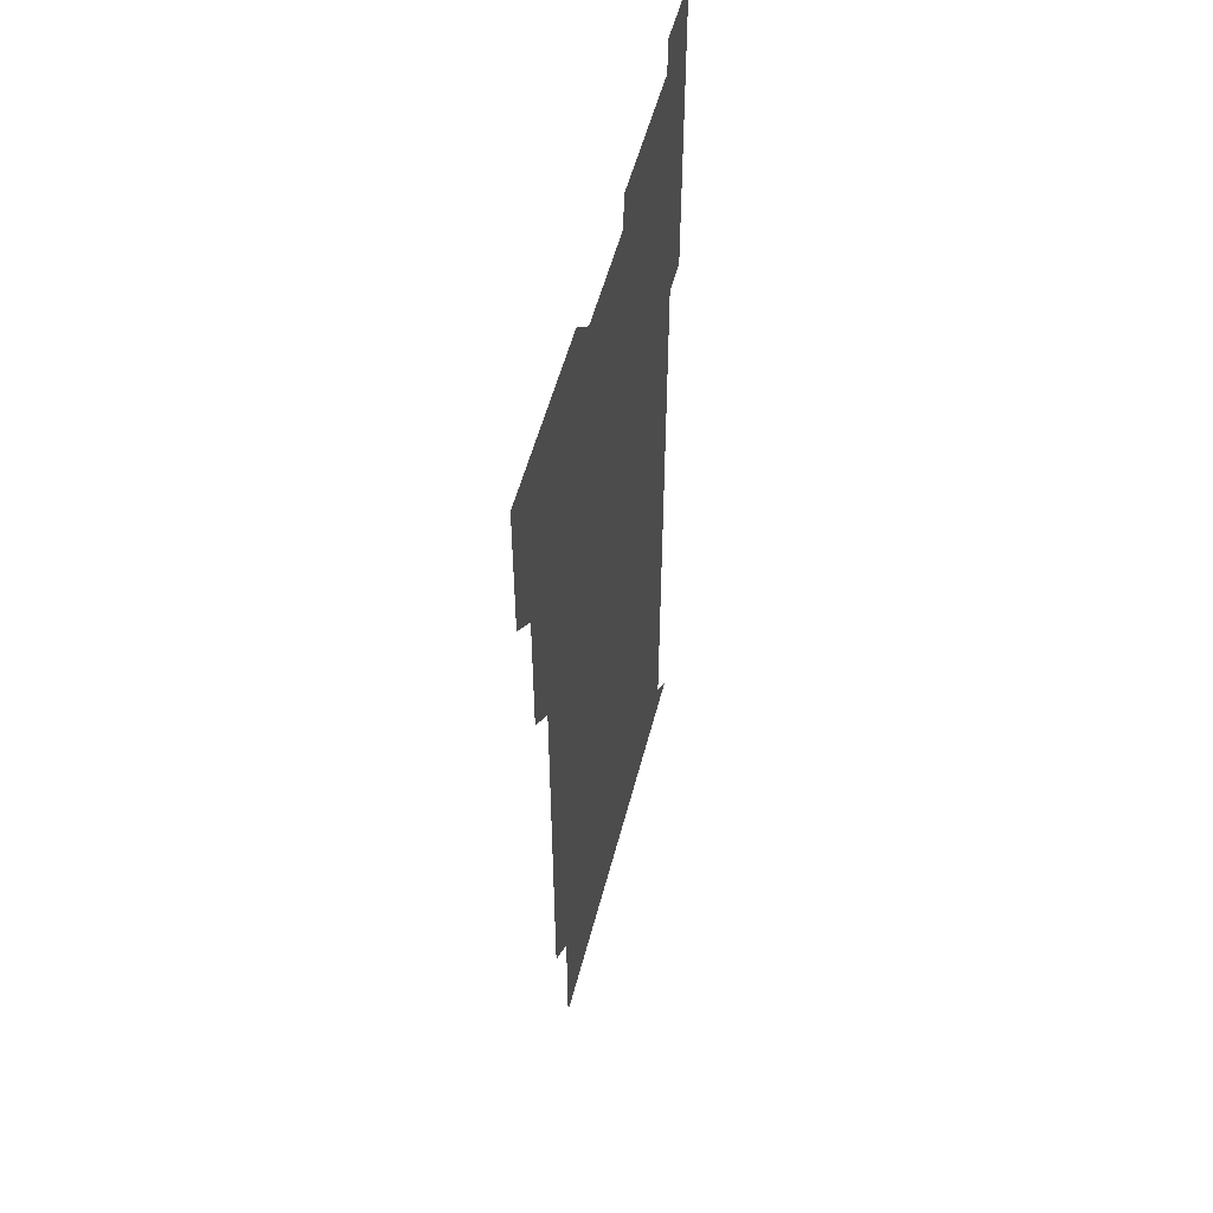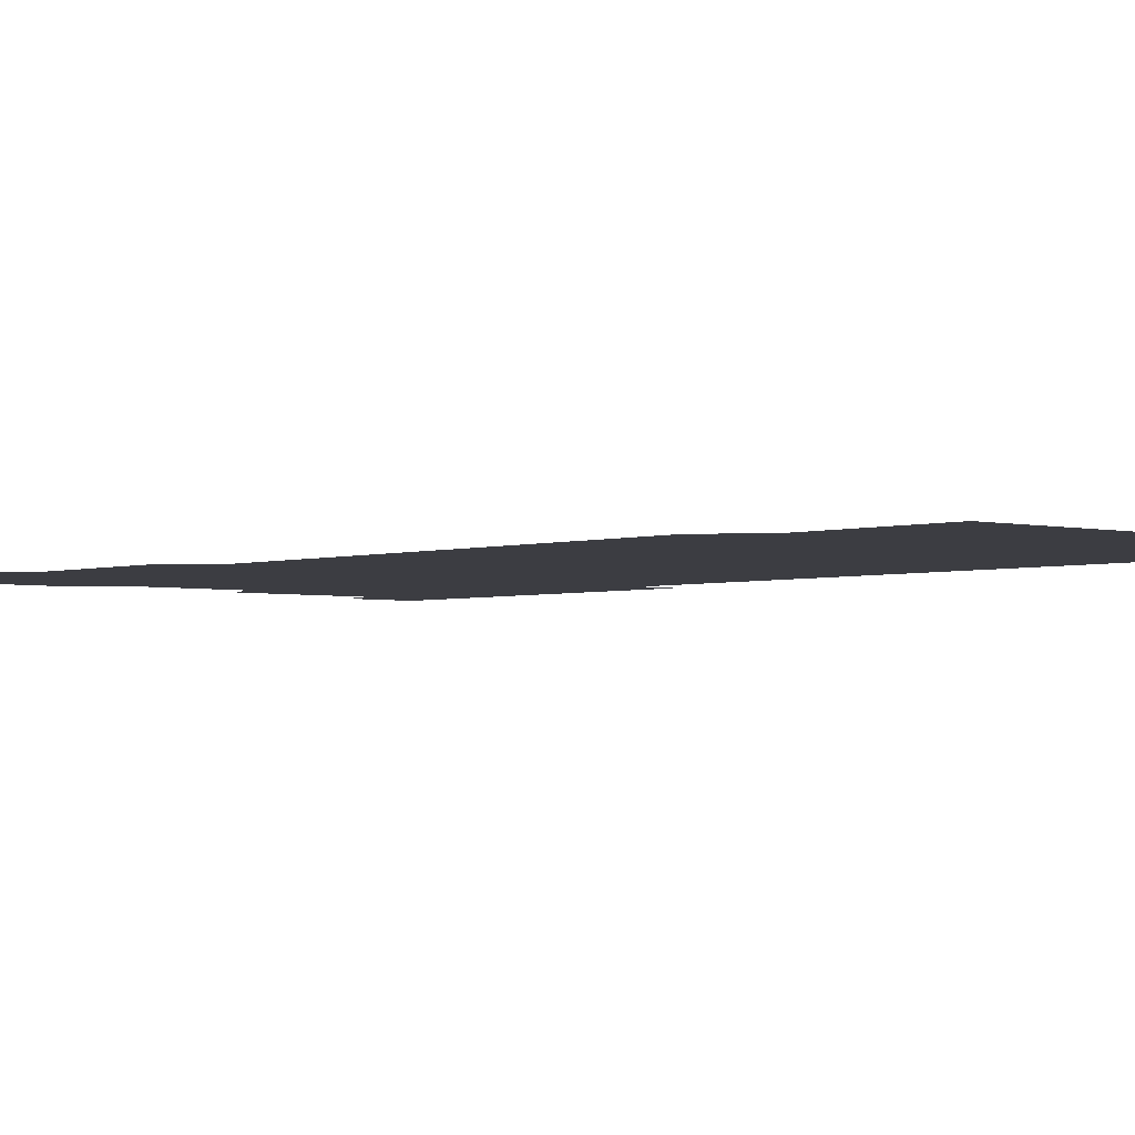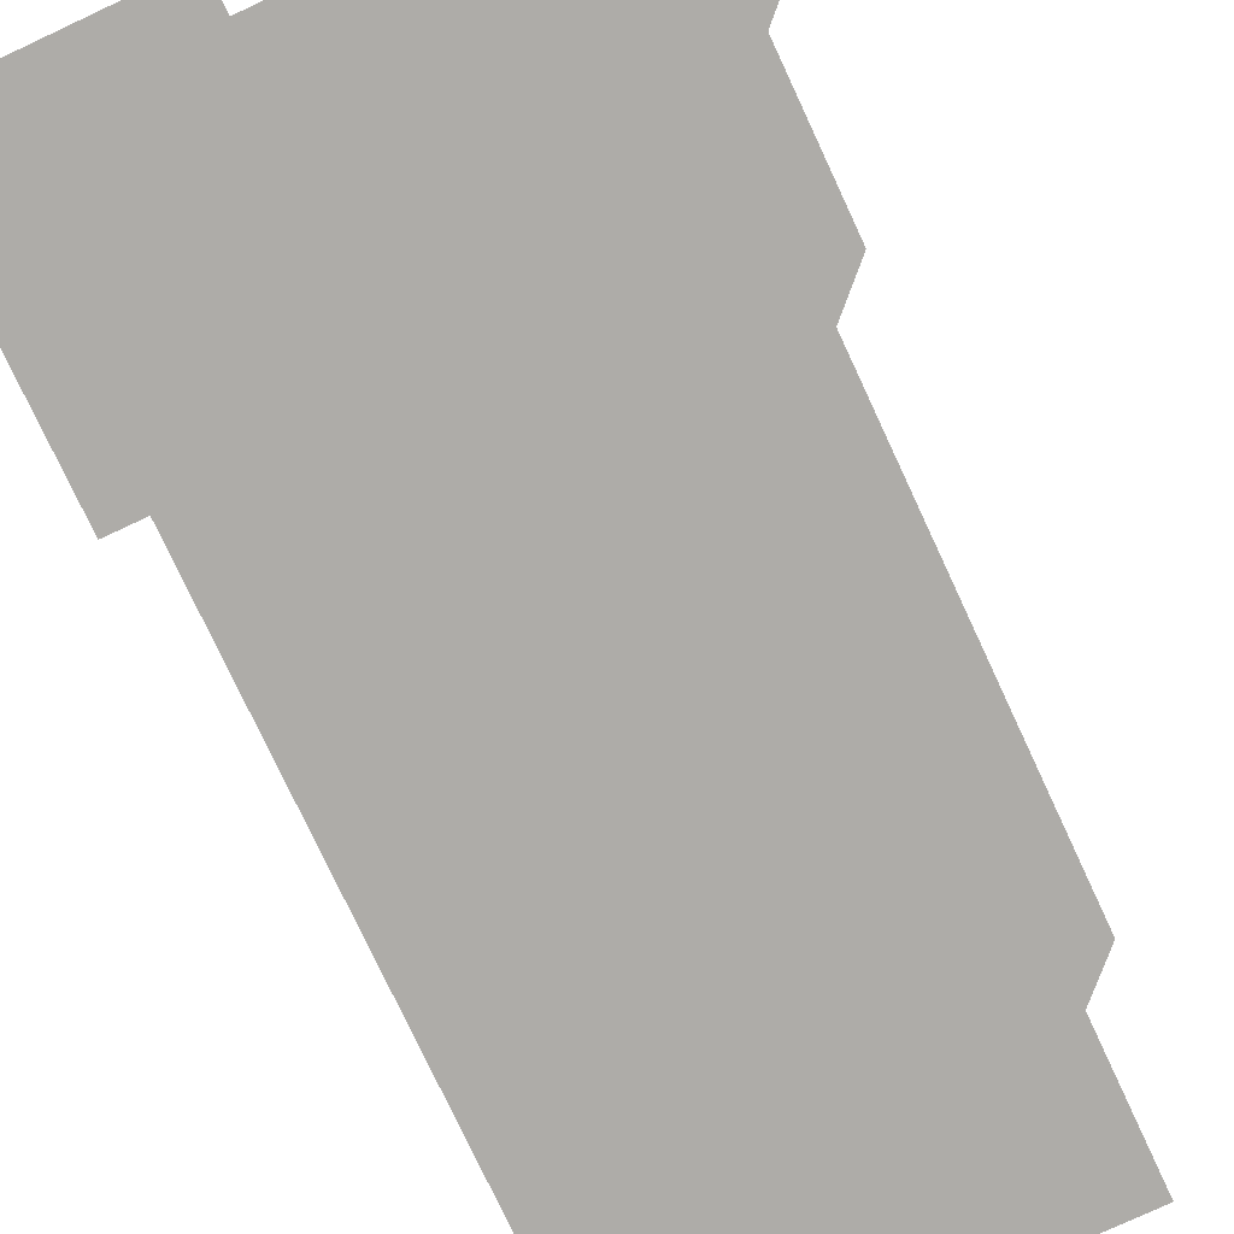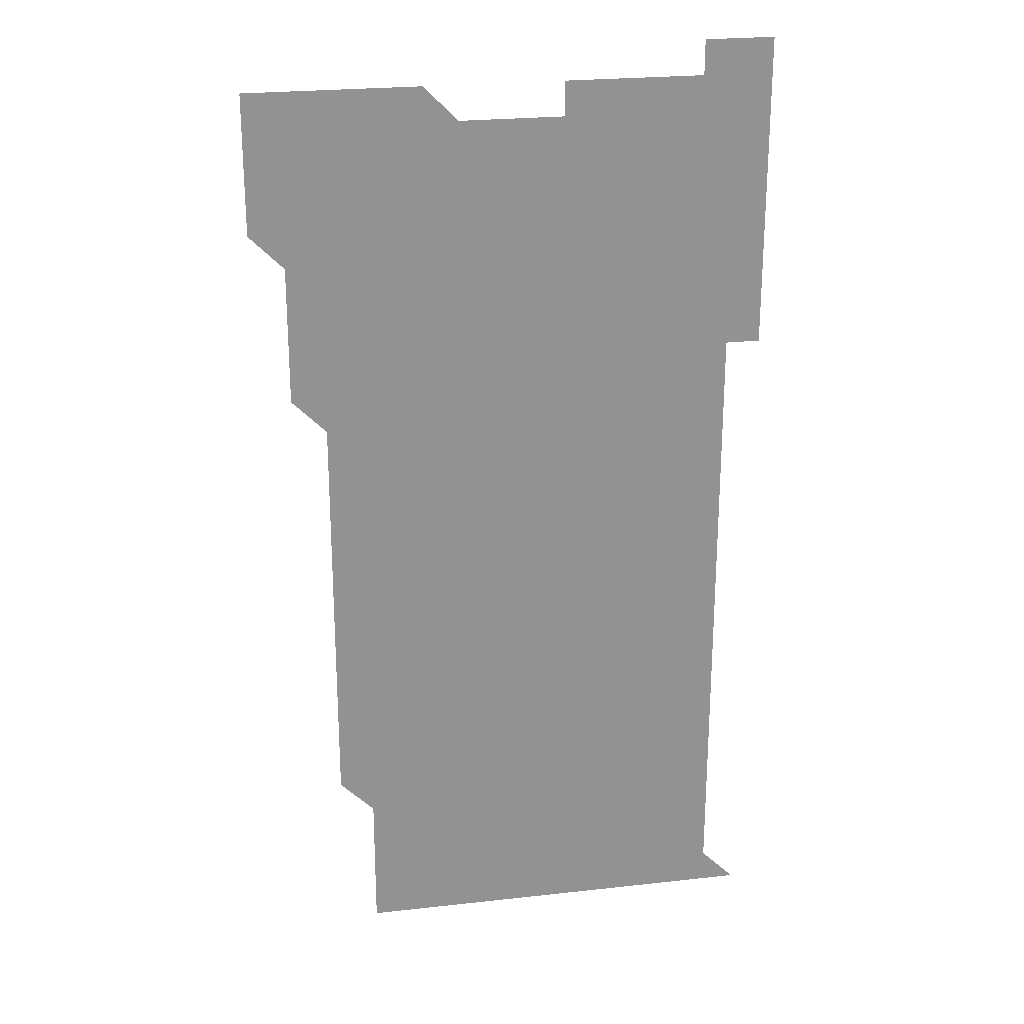
<metadata>
{"format":"obj","ext":"obj","renderer":"f3d","projection":"perspective","resolution":1024,"background":"white","views":[{"elev":53.7,"azim":-75.6,"up":"+Y"},{"elev":-2.9,"azim":-41.5,"up":"+Z"},{"elev":-76.8,"azim":-155.0,"up":"+Z"},{"elev":24.0,"azim":-10.5,"up":"+Y"}]}
</metadata>
<code>
v 481 526 0
v 481 541 0
v 481 556 0
v 481 571 0
v 481 586 0
v 496 451 0
v 496 466 0
v 496 481 0
v 496 496 0
v 496 511 0
v 496 526 0
v 496 541 0
v 496 556 0
v 496 571 0
v 496 586 0
v 511 256 0
v 511 271 0
v 511 286 0
v 511 301 0
v 511 316 0
v 511 331 0
v 511 346 0
v 511 361 0
v 511 376 0
v 511 391 0
v 511 406 0
v 511 421 0
v 511 436 0
v 511 451 0
v 511 466 0
v 511 481 0
v 511 496 0
v 511 511 0
v 511 526 0
v 511 541 0
v 511 556 0
v 511 571 0
v 511 586 0
v 526 181 0
v 526 196 0
v 526 211 0
v 526 226 0
v 526 241 0
v 526 256 0
v 526 271 0
v 526 286 0
v 526 301 0
v 526 316 0
v 526 331 0
v 526 346 0
v 526 361 0
v 526 376 0
v 526 391 0
v 526 406 0
v 526 421 0
v 526 436 0
v 526 451 0
v 526 466 0
v 526 481 0
v 526 496 0
v 526 511 0
v 526 526 0
v 526 541 0
v 526 556 0
v 526 571 0
v 526 586 0
v 541 181 0
v 541 196 0
v 541 211 0
v 541 226 0
v 541 241 0
v 541 256 0
v 541 271 0
v 541 286 0
v 541 301 0
v 541 316 0
v 541 331 0
v 541 346 0
v 541 361 0
v 541 376 0
v 541 391 0
v 541 406 0
v 541 421 0
v 541 436 0
v 541 451 0
v 541 466 0
v 541 481 0
v 541 496 0
v 541 511 0
v 541 526 0
v 541 541 0
v 541 556 0
v 541 571 0
v 541 586 0
v 556 181 0
v 556 196 0
v 556 211 0
v 556 226 0
v 556 241 0
v 556 256 0
v 556 271 0
v 556 286 0
v 556 301 0
v 556 316 0
v 556 331 0
v 556 346 0
v 556 361 0
v 556 376 0
v 556 391 0
v 556 406 0
v 556 421 0
v 556 436 0
v 556 451 0
v 556 466 0
v 556 481 0
v 556 496 0
v 556 511 0
v 556 526 0
v 556 541 0
v 556 556 0
v 556 571 0
v 556 586 0
v 571 181 0
v 571 196 0
v 571 211 0
v 571 226 0
v 571 241 0
v 571 256 0
v 571 271 0
v 571 286 0
v 571 301 0
v 571 316 0
v 571 331 0
v 571 346 0
v 571 361 0
v 571 376 0
v 571 391 0
v 571 406 0
v 571 421 0
v 571 436 0
v 571 451 0
v 571 466 0
v 571 481 0
v 571 496 0
v 571 511 0
v 571 526 0
v 571 541 0
v 571 556 0
v 571 571 0
v 586 181 0
v 586 196 0
v 586 211 0
v 586 226 0
v 586 241 0
v 586 256 0
v 586 271 0
v 586 286 0
v 586 301 0
v 586 316 0
v 586 331 0
v 586 346 0
v 586 361 0
v 586 376 0
v 586 391 0
v 586 406 0
v 586 421 0
v 586 436 0
v 586 451 0
v 586 466 0
v 586 481 0
v 586 496 0
v 586 511 0
v 586 526 0
v 586 541 0
v 586 556 0
v 586 571 0
v 601 181 0
v 601 196 0
v 601 211 0
v 601 226 0
v 601 241 0
v 601 256 0
v 601 271 0
v 601 286 0
v 601 301 0
v 601 316 0
v 601 331 0
v 601 346 0
v 601 361 0
v 601 376 0
v 601 391 0
v 601 406 0
v 601 421 0
v 601 436 0
v 601 451 0
v 601 466 0
v 601 481 0
v 601 496 0
v 601 511 0
v 601 526 0
v 601 541 0
v 601 556 0
v 601 571 0
v 616 181 0
v 616 196 0
v 616 211 0
v 616 226 0
v 616 241 0
v 616 256 0
v 616 271 0
v 616 286 0
v 616 301 0
v 616 316 0
v 616 331 0
v 616 346 0
v 616 361 0
v 616 376 0
v 616 391 0
v 616 406 0
v 616 421 0
v 616 436 0
v 616 451 0
v 616 466 0
v 616 481 0
v 616 496 0
v 616 511 0
v 616 526 0
v 616 541 0
v 616 556 0
v 616 571 0
v 616 586 0
v 631 181 0
v 631 196 0
v 631 211 0
v 631 226 0
v 631 241 0
v 631 256 0
v 631 271 0
v 631 286 0
v 631 301 0
v 631 316 0
v 631 331 0
v 631 346 0
v 631 361 0
v 631 376 0
v 631 391 0
v 631 406 0
v 631 421 0
v 631 436 0
v 631 451 0
v 631 466 0
v 631 481 0
v 631 496 0
v 631 511 0
v 631 526 0
v 631 541 0
v 631 556 0
v 631 571 0
v 631 586 0
v 646 181 0
v 646 196 0
v 646 211 0
v 646 226 0
v 646 241 0
v 646 256 0
v 646 271 0
v 646 286 0
v 646 301 0
v 646 316 0
v 646 331 0
v 646 346 0
v 646 361 0
v 646 376 0
v 646 391 0
v 646 406 0
v 646 421 0
v 646 436 0
v 646 451 0
v 646 466 0
v 646 481 0
v 646 496 0
v 646 511 0
v 646 526 0
v 646 541 0
v 646 556 0
v 646 571 0
v 646 586 0
v 661 181 0
v 661 196 0
v 661 211 0
v 661 226 0
v 661 241 0
v 661 256 0
v 661 271 0
v 661 286 0
v 661 301 0
v 661 316 0
v 661 331 0
v 661 346 0
v 661 361 0
v 661 376 0
v 661 391 0
v 661 406 0
v 661 421 0
v 661 436 0
v 661 451 0
v 661 466 0
v 661 481 0
v 661 496 0
v 661 511 0
v 661 526 0
v 661 541 0
v 661 556 0
v 661 571 0
v 661 586 0
v 676 181 0
v 676 196 0
v 676 211 0
v 676 226 0
v 676 241 0
v 676 256 0
v 676 271 0
v 676 286 0
v 676 301 0
v 676 316 0
v 676 331 0
v 676 346 0
v 676 361 0
v 676 376 0
v 676 391 0
v 676 406 0
v 676 421 0
v 676 436 0
v 676 451 0
v 676 466 0
v 676 481 0
v 676 496 0
v 676 511 0
v 676 526 0
v 676 541 0
v 676 556 0
v 676 571 0
v 676 586 0
v 676 601 0
v 691 181 0
v 691 196 0
v 691 211 0
v 691 226 0
v 691 241 0
v 691 256 0
v 691 271 0
v 691 286 0
v 691 301 0
v 691 316 0
v 691 331 0
v 691 346 0
v 691 361 0
v 691 376 0
v 691 391 0
v 691 406 0
v 691 421 0
v 691 436 0
v 691 451 0
v 691 466 0
v 691 481 0
v 691 496 0
v 691 511 0
v 691 526 0
v 691 541 0
v 691 556 0
v 691 571 0
v 691 586 0
v 691 601 0
v 706 181 0
v 706 466 0
v 706 481 0
v 706 496 0
v 706 511 0
v 706 526 0
v 706 541 0
v 706 556 0
v 706 571 0
v 706 586 0
v 706 601 0
f 10 11 1
f 1 11 2
f 11 12 2
f 2 12 3
f 12 13 3
f 3 13 4
f 13 14 4
f 4 14 5
f 14 15 5
f 28 29 6
f 6 29 7
f 29 30 7
f 7 30 8
f 30 31 8
f 8 31 9
f 31 32 9
f 9 32 10
f 32 33 10
f 10 33 11
f 33 34 11
f 11 34 12
f 34 35 12
f 12 35 13
f 35 36 13
f 13 36 14
f 36 37 14
f 14 37 15
f 37 38 15
f 43 44 16
f 16 44 17
f 44 45 17
f 17 45 18
f 45 46 18
f 18 46 19
f 46 47 19
f 19 47 20
f 47 48 20
f 20 48 21
f 48 49 21
f 21 49 22
f 49 50 22
f 22 50 23
f 50 51 23
f 23 51 24
f 51 52 24
f 24 52 25
f 52 53 25
f 25 53 26
f 53 54 26
f 26 54 27
f 54 55 27
f 27 55 28
f 55 56 28
f 28 56 29
f 56 57 29
f 29 57 30
f 57 58 30
f 30 58 31
f 58 59 31
f 31 59 32
f 59 60 32
f 32 60 33
f 60 61 33
f 33 61 34
f 61 62 34
f 34 62 35
f 62 63 35
f 35 63 36
f 63 64 36
f 36 64 37
f 64 65 37
f 37 65 38
f 65 66 38
f 39 67 40
f 67 68 40
f 40 68 41
f 68 69 41
f 41 69 42
f 69 70 42
f 42 70 43
f 70 71 43
f 43 71 44
f 71 72 44
f 44 72 45
f 72 73 45
f 45 73 46
f 73 74 46
f 46 74 47
f 74 75 47
f 47 75 48
f 75 76 48
f 48 76 49
f 76 77 49
f 49 77 50
f 77 78 50
f 50 78 51
f 78 79 51
f 51 79 52
f 79 80 52
f 52 80 53
f 80 81 53
f 53 81 54
f 81 82 54
f 54 82 55
f 82 83 55
f 55 83 56
f 83 84 56
f 56 84 57
f 84 85 57
f 57 85 58
f 85 86 58
f 58 86 59
f 86 87 59
f 59 87 60
f 87 88 60
f 60 88 61
f 88 89 61
f 61 89 62
f 89 90 62
f 62 90 63
f 90 91 63
f 63 91 64
f 91 92 64
f 64 92 65
f 92 93 65
f 65 93 66
f 93 94 66
f 67 95 68
f 95 96 68
f 68 96 69
f 96 97 69
f 69 97 70
f 97 98 70
f 70 98 71
f 98 99 71
f 71 99 72
f 99 100 72
f 72 100 73
f 100 101 73
f 73 101 74
f 101 102 74
f 74 102 75
f 102 103 75
f 75 103 76
f 103 104 76
f 76 104 77
f 104 105 77
f 77 105 78
f 105 106 78
f 78 106 79
f 106 107 79
f 79 107 80
f 107 108 80
f 80 108 81
f 108 109 81
f 81 109 82
f 109 110 82
f 82 110 83
f 110 111 83
f 83 111 84
f 111 112 84
f 84 112 85
f 112 113 85
f 85 113 86
f 113 114 86
f 86 114 87
f 114 115 87
f 87 115 88
f 115 116 88
f 88 116 89
f 116 117 89
f 89 117 90
f 117 118 90
f 90 118 91
f 118 119 91
f 91 119 92
f 119 120 92
f 92 120 93
f 120 121 93
f 93 121 94
f 121 122 94
f 95 123 96
f 123 124 96
f 96 124 97
f 124 125 97
f 97 125 98
f 125 126 98
f 98 126 99
f 126 127 99
f 99 127 100
f 127 128 100
f 100 128 101
f 128 129 101
f 101 129 102
f 129 130 102
f 102 130 103
f 130 131 103
f 103 131 104
f 131 132 104
f 104 132 105
f 132 133 105
f 105 133 106
f 133 134 106
f 106 134 107
f 134 135 107
f 107 135 108
f 135 136 108
f 108 136 109
f 136 137 109
f 109 137 110
f 137 138 110
f 110 138 111
f 138 139 111
f 111 139 112
f 139 140 112
f 112 140 113
f 140 141 113
f 113 141 114
f 141 142 114
f 114 142 115
f 142 143 115
f 115 143 116
f 143 144 116
f 116 144 117
f 144 145 117
f 117 145 118
f 145 146 118
f 118 146 119
f 146 147 119
f 119 147 120
f 147 148 120
f 120 148 121
f 148 149 121
f 121 149 122
f 123 150 124
f 150 151 124
f 124 151 125
f 151 152 125
f 125 152 126
f 152 153 126
f 126 153 127
f 153 154 127
f 127 154 128
f 154 155 128
f 128 155 129
f 155 156 129
f 129 156 130
f 156 157 130
f 130 157 131
f 157 158 131
f 131 158 132
f 158 159 132
f 132 159 133
f 159 160 133
f 133 160 134
f 160 161 134
f 134 161 135
f 161 162 135
f 135 162 136
f 162 163 136
f 136 163 137
f 163 164 137
f 137 164 138
f 164 165 138
f 138 165 139
f 165 166 139
f 139 166 140
f 166 167 140
f 140 167 141
f 167 168 141
f 141 168 142
f 168 169 142
f 142 169 143
f 169 170 143
f 143 170 144
f 170 171 144
f 144 171 145
f 171 172 145
f 145 172 146
f 172 173 146
f 146 173 147
f 173 174 147
f 147 174 148
f 174 175 148
f 148 175 149
f 175 176 149
f 150 177 151
f 177 178 151
f 151 178 152
f 178 179 152
f 152 179 153
f 179 180 153
f 153 180 154
f 180 181 154
f 154 181 155
f 181 182 155
f 155 182 156
f 182 183 156
f 156 183 157
f 183 184 157
f 157 184 158
f 184 185 158
f 158 185 159
f 185 186 159
f 159 186 160
f 186 187 160
f 160 187 161
f 187 188 161
f 161 188 162
f 188 189 162
f 162 189 163
f 189 190 163
f 163 190 164
f 190 191 164
f 164 191 165
f 191 192 165
f 165 192 166
f 192 193 166
f 166 193 167
f 193 194 167
f 167 194 168
f 194 195 168
f 168 195 169
f 195 196 169
f 169 196 170
f 196 197 170
f 170 197 171
f 197 198 171
f 171 198 172
f 198 199 172
f 172 199 173
f 199 200 173
f 173 200 174
f 200 201 174
f 174 201 175
f 201 202 175
f 175 202 176
f 202 203 176
f 177 204 178
f 204 205 178
f 178 205 179
f 205 206 179
f 179 206 180
f 206 207 180
f 180 207 181
f 207 208 181
f 181 208 182
f 208 209 182
f 182 209 183
f 209 210 183
f 183 210 184
f 210 211 184
f 184 211 185
f 211 212 185
f 185 212 186
f 212 213 186
f 186 213 187
f 213 214 187
f 187 214 188
f 214 215 188
f 188 215 189
f 215 216 189
f 189 216 190
f 216 217 190
f 190 217 191
f 217 218 191
f 191 218 192
f 218 219 192
f 192 219 193
f 219 220 193
f 193 220 194
f 220 221 194
f 194 221 195
f 221 222 195
f 195 222 196
f 222 223 196
f 196 223 197
f 223 224 197
f 197 224 198
f 224 225 198
f 198 225 199
f 225 226 199
f 199 226 200
f 226 227 200
f 200 227 201
f 227 228 201
f 201 228 202
f 228 229 202
f 202 229 203
f 229 230 203
f 204 232 205
f 232 233 205
f 205 233 206
f 233 234 206
f 206 234 207
f 234 235 207
f 207 235 208
f 235 236 208
f 208 236 209
f 236 237 209
f 209 237 210
f 237 238 210
f 210 238 211
f 238 239 211
f 211 239 212
f 239 240 212
f 212 240 213
f 240 241 213
f 213 241 214
f 241 242 214
f 214 242 215
f 242 243 215
f 215 243 216
f 243 244 216
f 216 244 217
f 244 245 217
f 217 245 218
f 245 246 218
f 218 246 219
f 246 247 219
f 219 247 220
f 247 248 220
f 220 248 221
f 248 249 221
f 221 249 222
f 249 250 222
f 222 250 223
f 250 251 223
f 223 251 224
f 251 252 224
f 224 252 225
f 252 253 225
f 225 253 226
f 253 254 226
f 226 254 227
f 254 255 227
f 227 255 228
f 255 256 228
f 228 256 229
f 256 257 229
f 229 257 230
f 257 258 230
f 230 258 231
f 258 259 231
f 232 260 233
f 260 261 233
f 233 261 234
f 261 262 234
f 234 262 235
f 262 263 235
f 235 263 236
f 263 264 236
f 236 264 237
f 264 265 237
f 237 265 238
f 265 266 238
f 238 266 239
f 266 267 239
f 239 267 240
f 267 268 240
f 240 268 241
f 268 269 241
f 241 269 242
f 269 270 242
f 242 270 243
f 270 271 243
f 243 271 244
f 271 272 244
f 244 272 245
f 272 273 245
f 245 273 246
f 273 274 246
f 246 274 247
f 274 275 247
f 247 275 248
f 275 276 248
f 248 276 249
f 276 277 249
f 249 277 250
f 277 278 250
f 250 278 251
f 278 279 251
f 251 279 252
f 279 280 252
f 252 280 253
f 280 281 253
f 253 281 254
f 281 282 254
f 254 282 255
f 282 283 255
f 255 283 256
f 283 284 256
f 256 284 257
f 284 285 257
f 257 285 258
f 285 286 258
f 258 286 259
f 286 287 259
f 260 288 261
f 288 289 261
f 261 289 262
f 289 290 262
f 262 290 263
f 290 291 263
f 263 291 264
f 291 292 264
f 264 292 265
f 292 293 265
f 265 293 266
f 293 294 266
f 266 294 267
f 294 295 267
f 267 295 268
f 295 296 268
f 268 296 269
f 296 297 269
f 269 297 270
f 297 298 270
f 270 298 271
f 298 299 271
f 271 299 272
f 299 300 272
f 272 300 273
f 300 301 273
f 273 301 274
f 301 302 274
f 274 302 275
f 302 303 275
f 275 303 276
f 303 304 276
f 276 304 277
f 304 305 277
f 277 305 278
f 305 306 278
f 278 306 279
f 306 307 279
f 279 307 280
f 307 308 280
f 280 308 281
f 308 309 281
f 281 309 282
f 309 310 282
f 282 310 283
f 310 311 283
f 283 311 284
f 311 312 284
f 284 312 285
f 312 313 285
f 285 313 286
f 313 314 286
f 286 314 287
f 314 315 287
f 288 316 289
f 316 317 289
f 289 317 290
f 317 318 290
f 290 318 291
f 318 319 291
f 291 319 292
f 319 320 292
f 292 320 293
f 320 321 293
f 293 321 294
f 321 322 294
f 294 322 295
f 322 323 295
f 295 323 296
f 323 324 296
f 296 324 297
f 324 325 297
f 297 325 298
f 325 326 298
f 298 326 299
f 326 327 299
f 299 327 300
f 327 328 300
f 300 328 301
f 328 329 301
f 301 329 302
f 329 330 302
f 302 330 303
f 330 331 303
f 303 331 304
f 331 332 304
f 304 332 305
f 332 333 305
f 305 333 306
f 333 334 306
f 306 334 307
f 334 335 307
f 307 335 308
f 335 336 308
f 308 336 309
f 336 337 309
f 309 337 310
f 337 338 310
f 310 338 311
f 338 339 311
f 311 339 312
f 339 340 312
f 312 340 313
f 340 341 313
f 313 341 314
f 341 342 314
f 314 342 315
f 342 343 315
f 316 345 317
f 345 346 317
f 317 346 318
f 346 347 318
f 318 347 319
f 347 348 319
f 319 348 320
f 348 349 320
f 320 349 321
f 349 350 321
f 321 350 322
f 350 351 322
f 322 351 323
f 351 352 323
f 323 352 324
f 352 353 324
f 324 353 325
f 353 354 325
f 325 354 326
f 354 355 326
f 326 355 327
f 355 356 327
f 327 356 328
f 356 357 328
f 328 357 329
f 357 358 329
f 329 358 330
f 358 359 330
f 330 359 331
f 359 360 331
f 331 360 332
f 360 361 332
f 332 361 333
f 361 362 333
f 333 362 334
f 362 363 334
f 334 363 335
f 363 364 335
f 335 364 336
f 364 365 336
f 336 365 337
f 365 366 337
f 337 366 338
f 366 367 338
f 338 367 339
f 367 368 339
f 339 368 340
f 368 369 340
f 340 369 341
f 369 370 341
f 341 370 342
f 370 371 342
f 342 371 343
f 371 372 343
f 343 372 344
f 372 373 344
f 345 374 346
f 364 375 365
f 375 376 365
f 365 376 366
f 376 377 366
f 366 377 367
f 377 378 367
f 367 378 368
f 378 379 368
f 368 379 369
f 379 380 369
f 369 380 370
f 380 381 370
f 370 381 371
f 381 382 371
f 371 382 372
f 382 383 372
f 372 383 373
f 383 384 373

</code>
